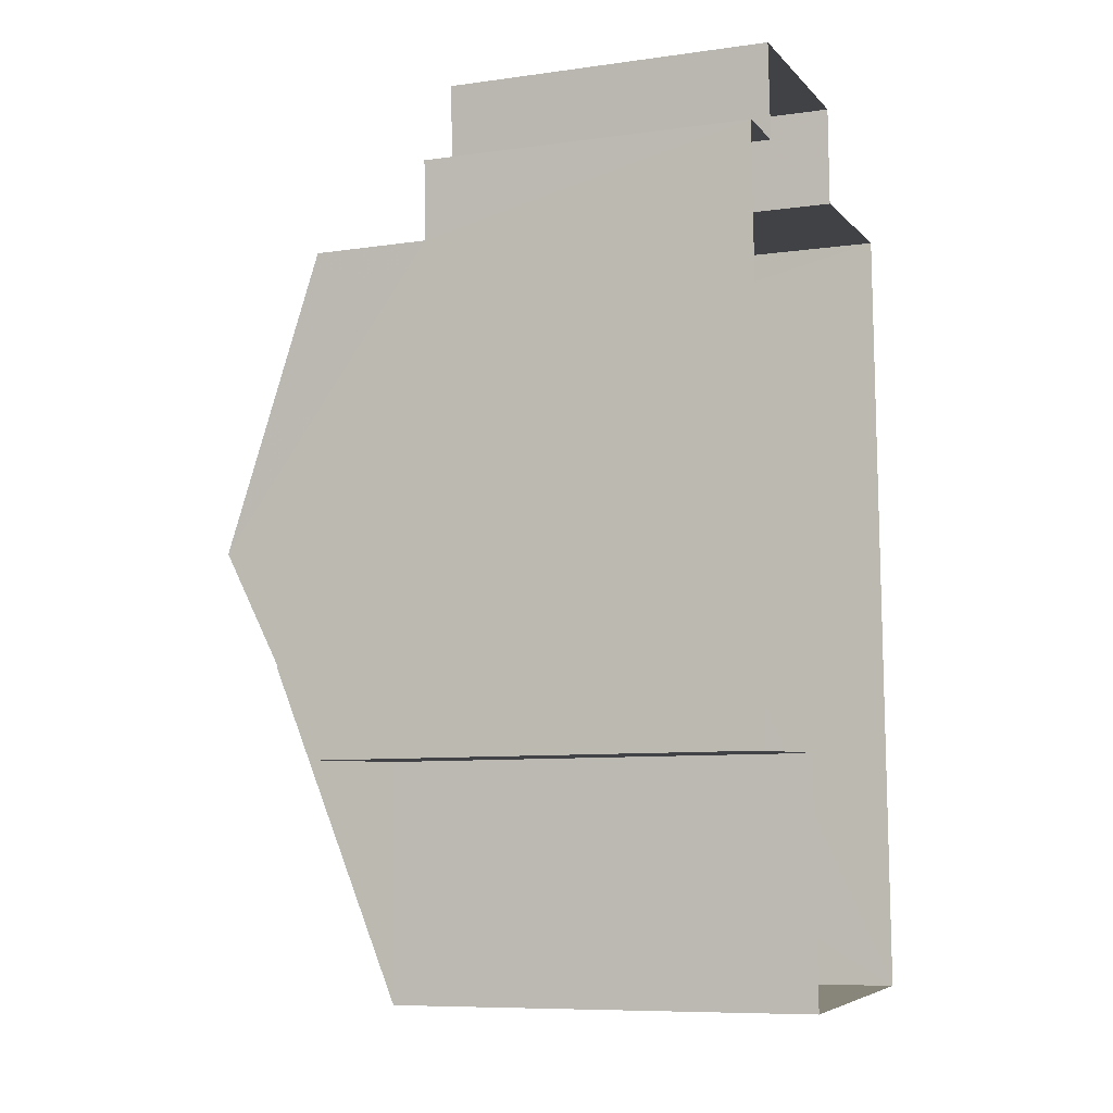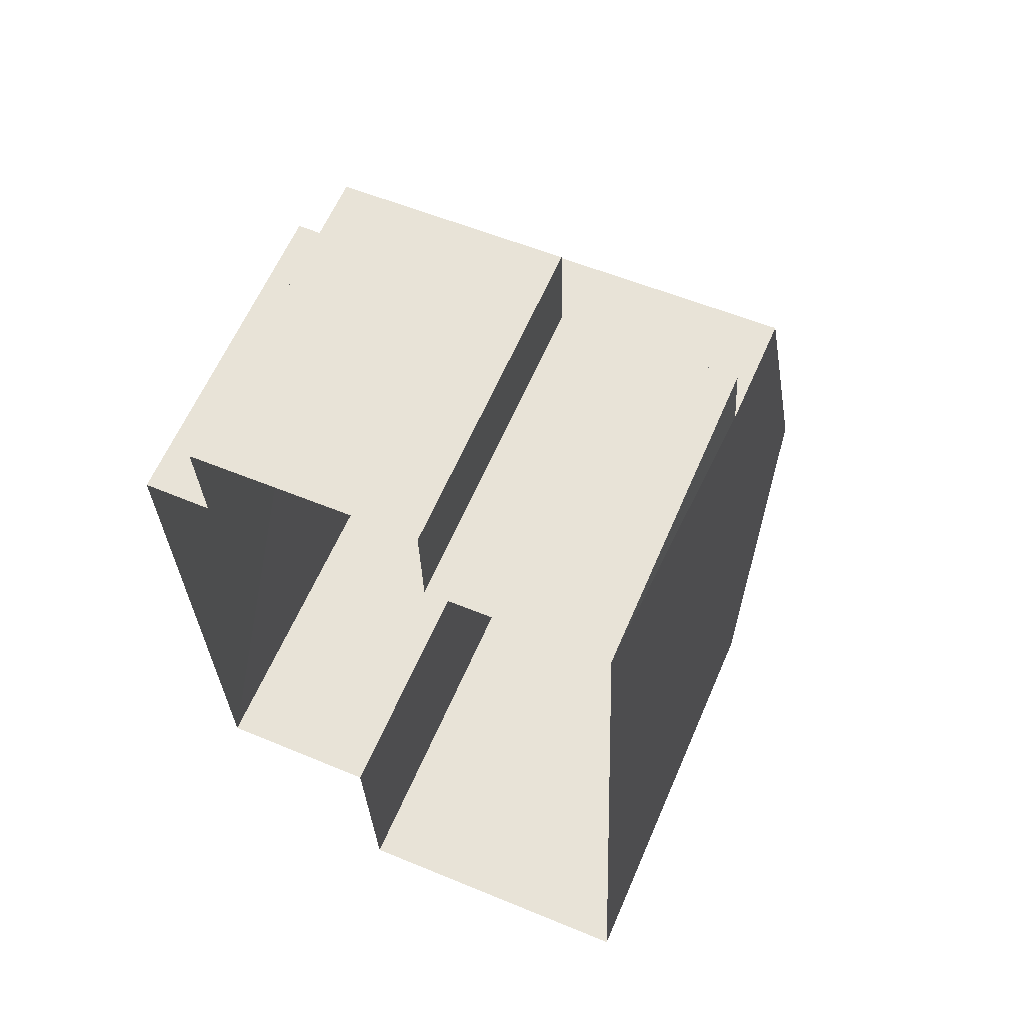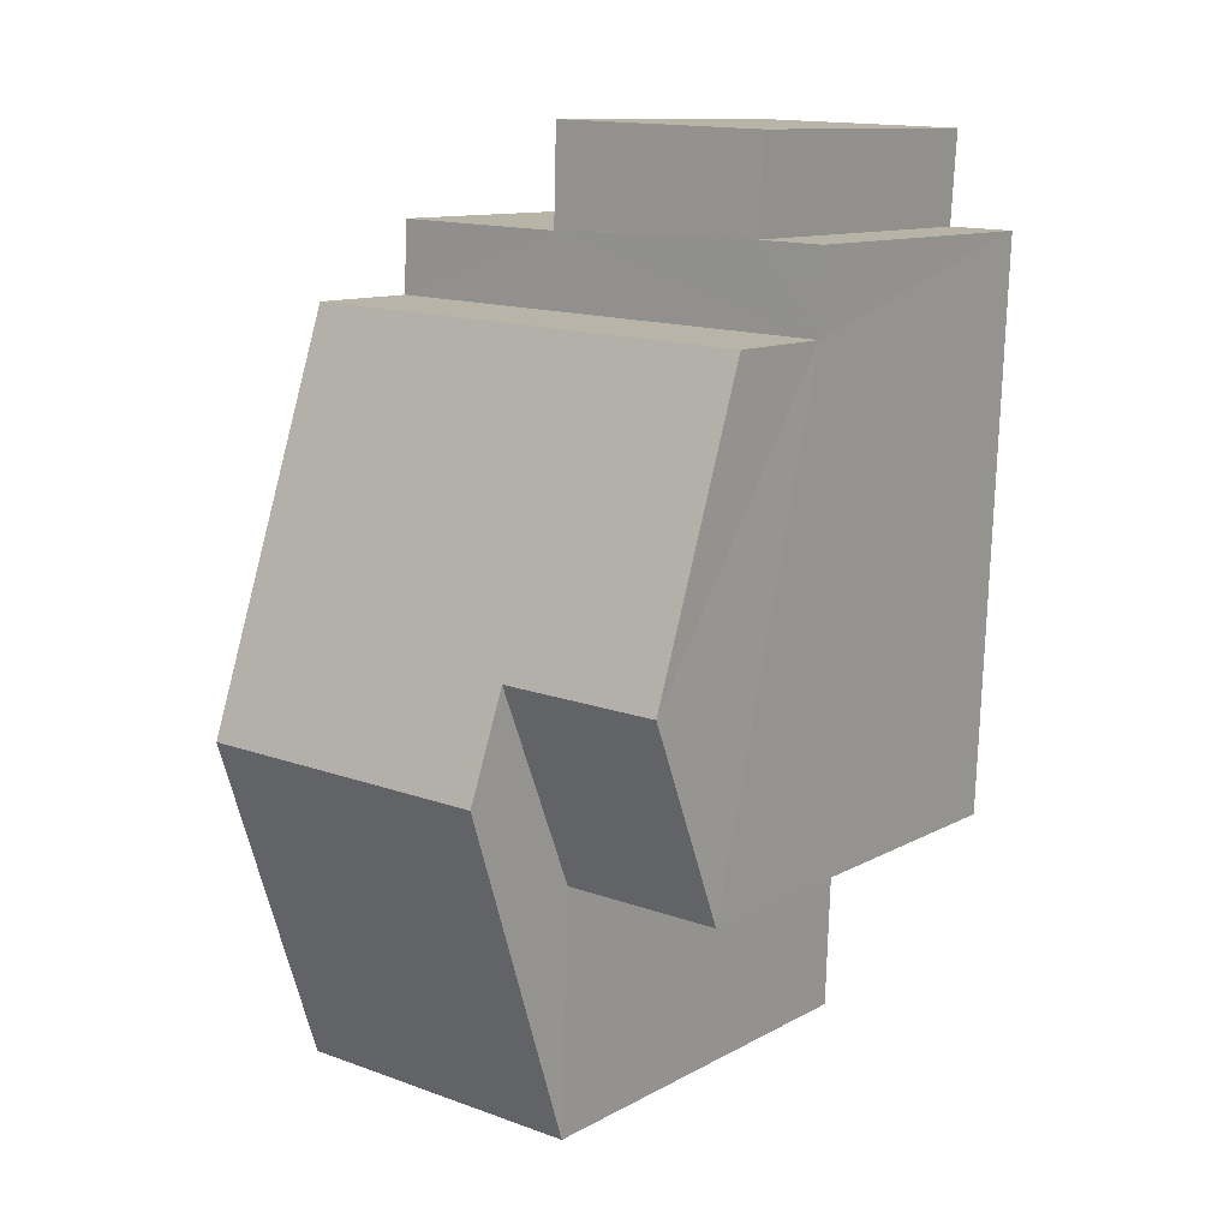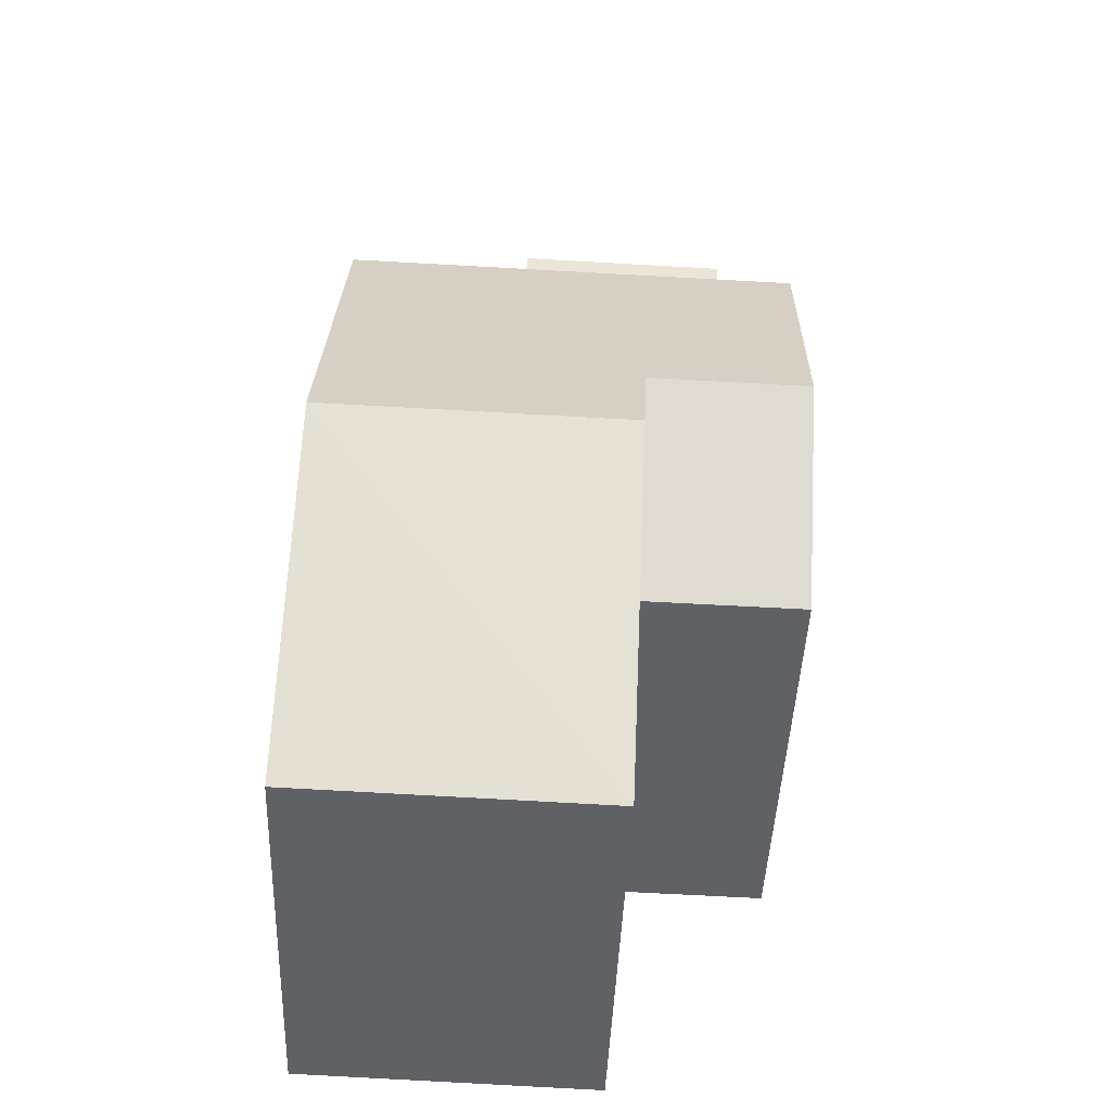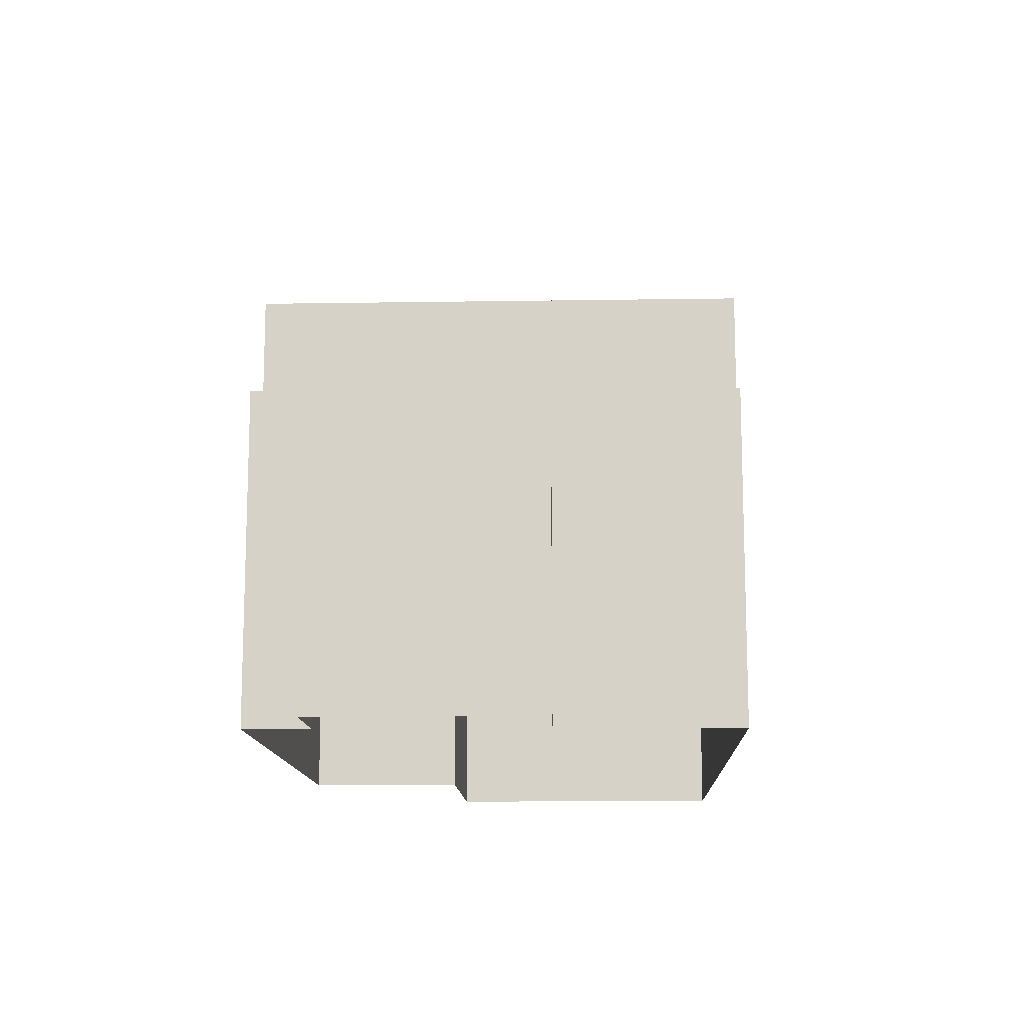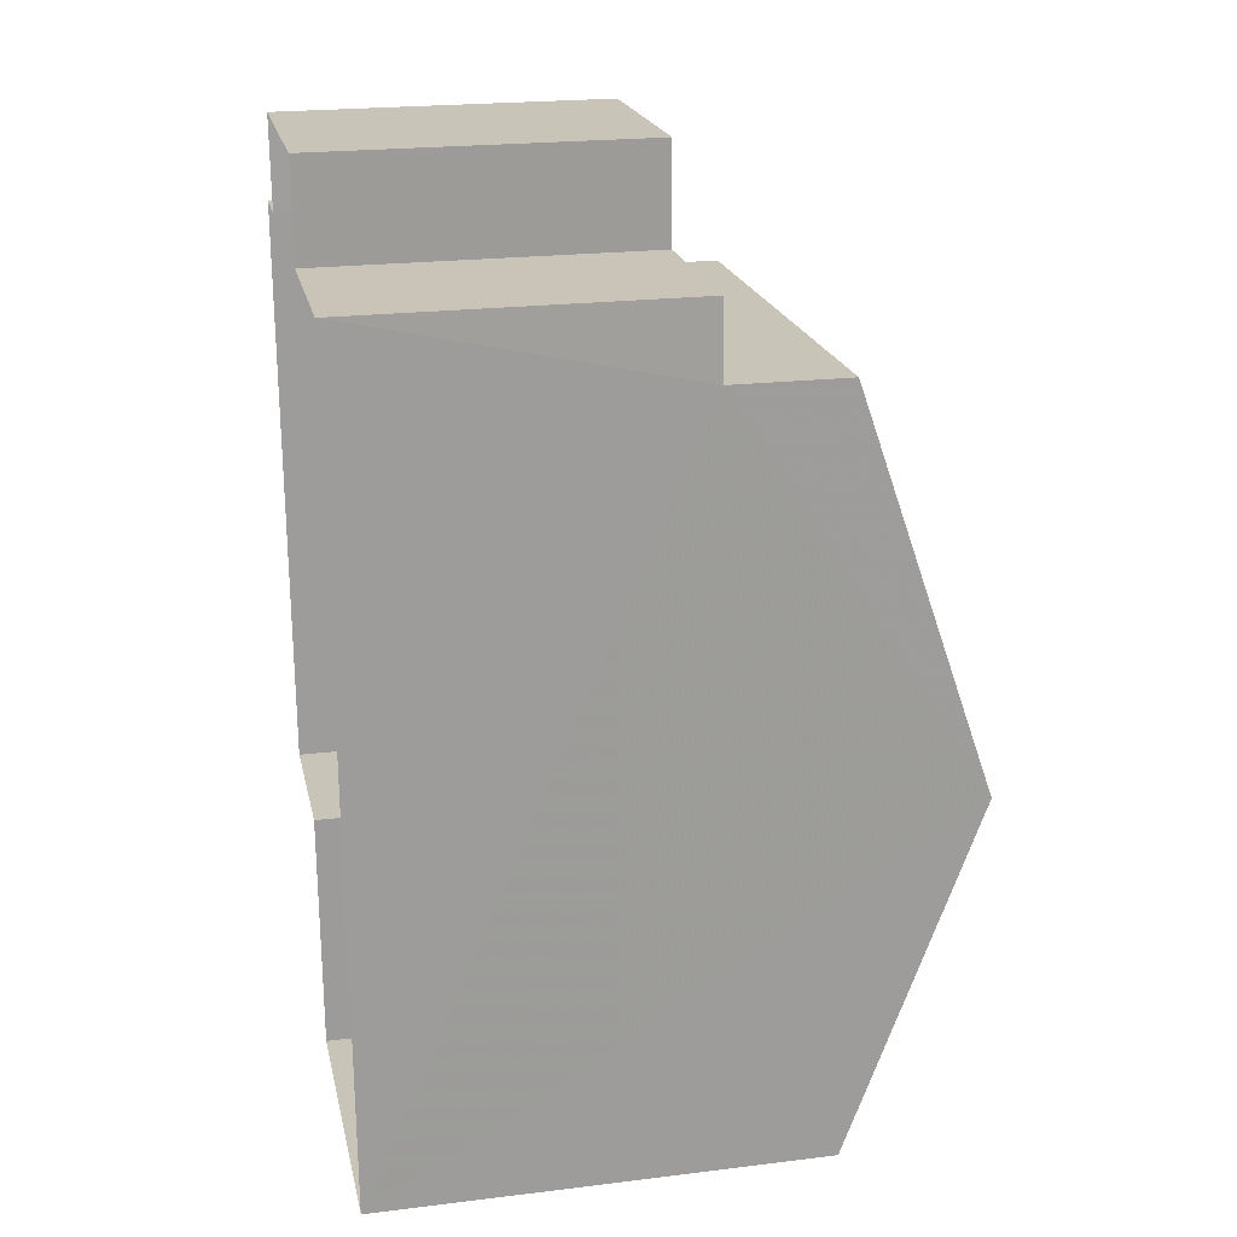
<metadata>
{"format":"obj","ext":"obj","renderer":"f3d","projection":"perspective","resolution":1024,"background":"white","views":[{"elev":-8.1,"azim":111.3,"up":"+Y"},{"elev":61.4,"azim":-156.6,"up":"+Y"},{"elev":11.5,"azim":37.7,"up":"+Y"},{"elev":-45.5,"azim":-2.3,"up":"+Y"},{"elev":77.2,"azim":180.0,"up":"+Y"},{"elev":22.2,"azim":-102.0,"up":"+Y"}]}
</metadata>
<code>
v -3.725e+05 -1.046e+05 27.42
v -3.725e+05 -1.046e+05 27.42
v -3.725e+05 -1.046e+05 27.42
v -3.725e+05 -1.046e+05 27.42
v -3.725e+05 -1.046e+05 27.42
v -3.725e+05 -1.046e+05 27.42
v -3.725e+05 -1.046e+05 27.42
v -3.725e+05 -1.046e+05 27.42
v -3.725e+05 -1.046e+05 27.42
v -3.725e+05 -1.046e+05 27.42
v -3.725e+05 -1.046e+05 32.06
v -3.725e+05 -1.046e+05 32.06
v -3.725e+05 -1.046e+05 32.06
v -3.725e+05 -1.046e+05 32.06
v -3.725e+05 -1.046e+05 32.06
v -3.725e+05 -1.046e+05 32.06
v -3.725e+05 -1.046e+05 32.06
v -3.725e+05 -1.046e+05 32.06
v -3.725e+05 -1.046e+05 33.69
v -3.725e+05 -1.046e+05 33.69
v -3.725e+05 -1.046e+05 35.09
v -3.725e+05 -1.046e+05 35.09
v -3.725e+05 -1.046e+05 35.59
v -3.725e+05 -1.046e+05 33.69
v -3.725e+05 -1.046e+05 33.69
v -3.725e+05 -1.046e+05 35.59
v -3.725e+05 -1.046e+05 33.69
v -3.725e+05 -1.046e+05 33.69
f 1 2 3
f 2 4 3
f 5 3 6
f 7 5 6
f 8 6 9
f 6 10 9
f 3 4 10
f 3 10 6
f 11 12 13
f 14 13 15
f 16 14 15
f 13 12 17
f 15 17 18
f 15 13 17
f 19 20 21
f 22 19 21
f 23 24 25
f 26 23 25
f 21 27 22
f 26 22 23
f 23 22 28
f 22 27 28
f 11 10 4
f 11 13 10
f 15 6 8
f 16 15 8
f 24 2 1
f 25 24 1
f 15 7 6
f 15 18 7
f 19 5 20
f 19 3 5
f 1 3 25
f 25 19 26
f 26 19 22
f 3 19 25
f 16 8 9
f 14 16 9
f 24 23 2
f 23 28 12
f 2 12 4
f 4 12 11
f 2 23 12
f 21 20 17
f 27 21 17
f 20 5 17
f 17 5 7
f 17 7 18
f 14 9 10
f 13 14 10
f 17 28 27
f 17 12 28

</code>
